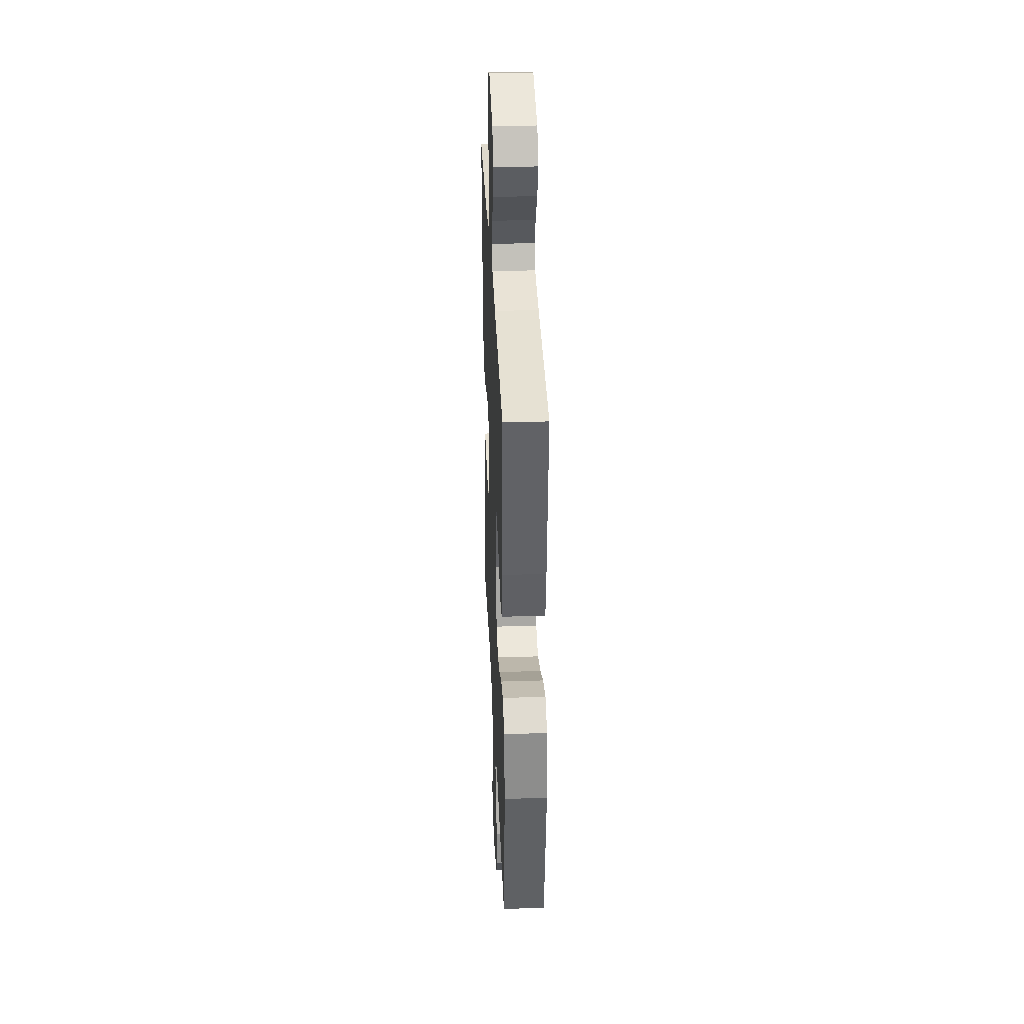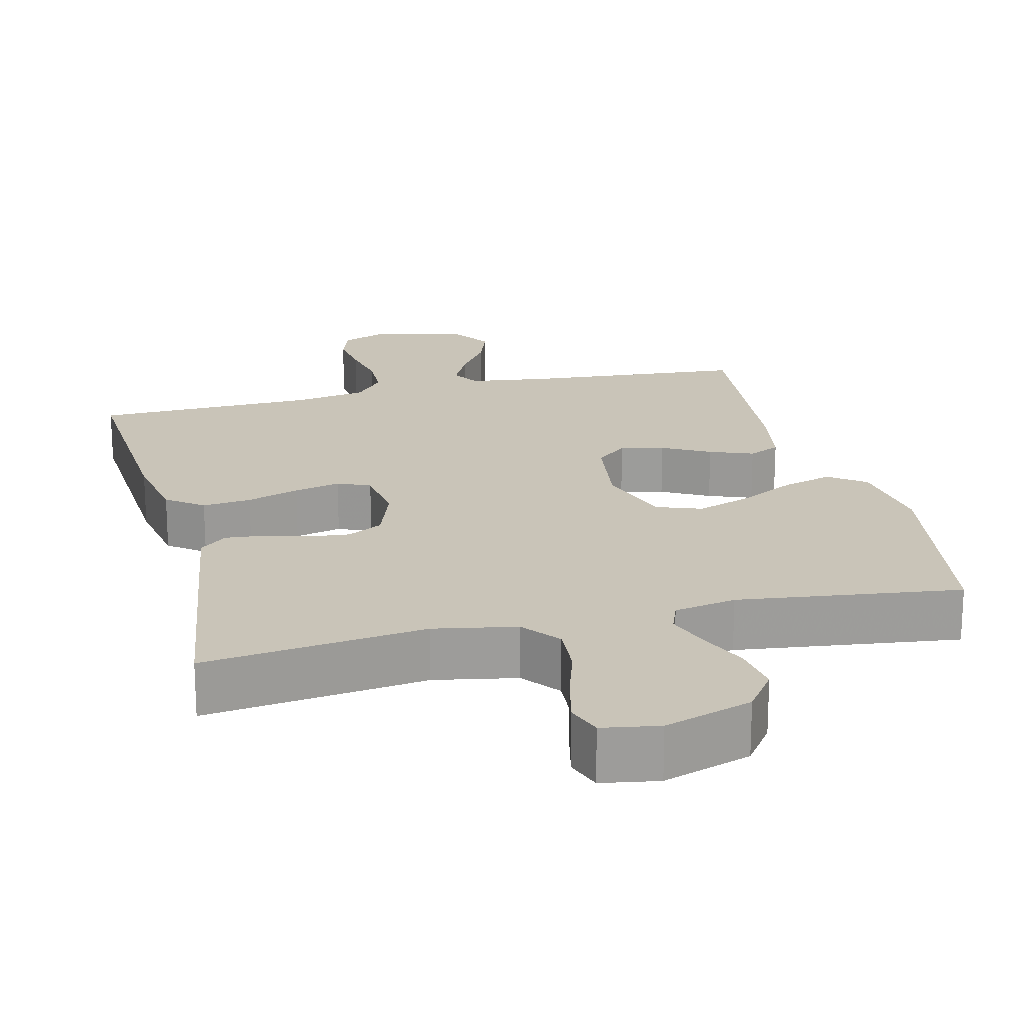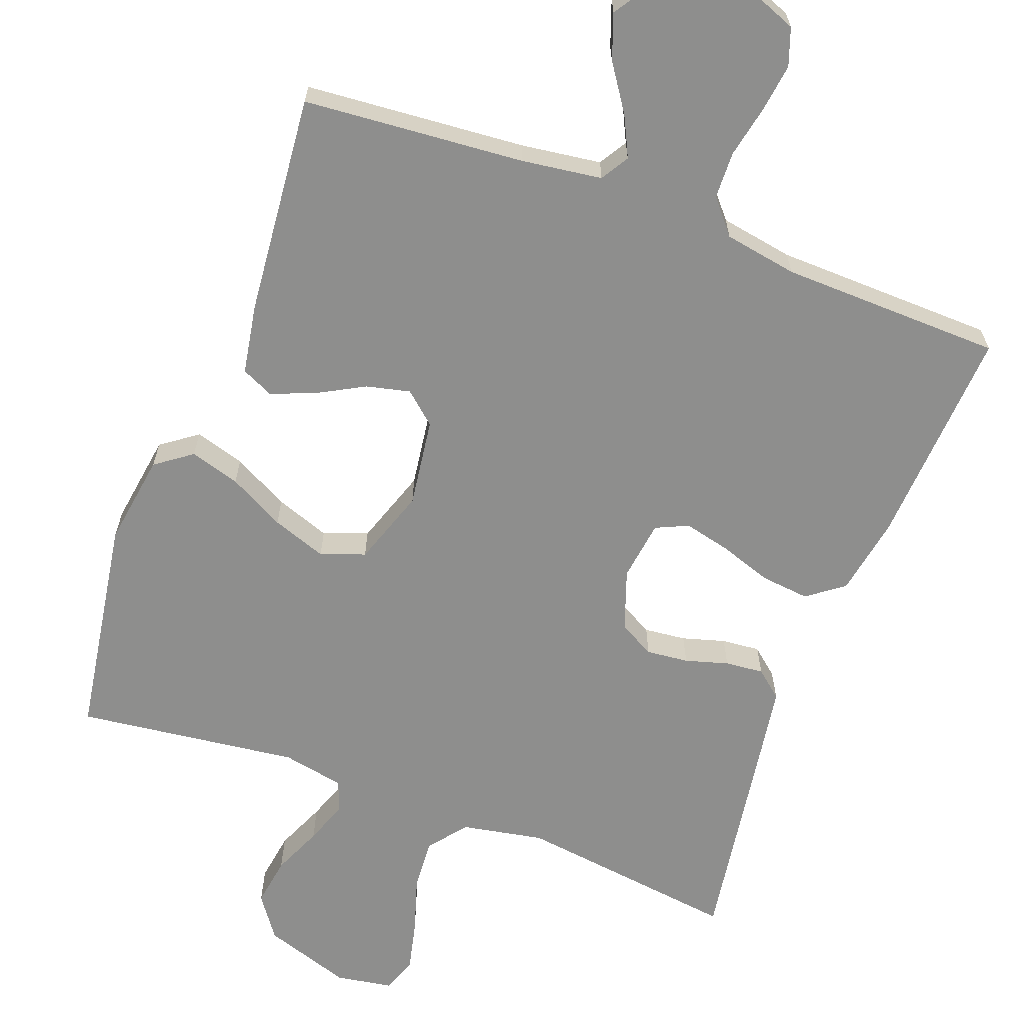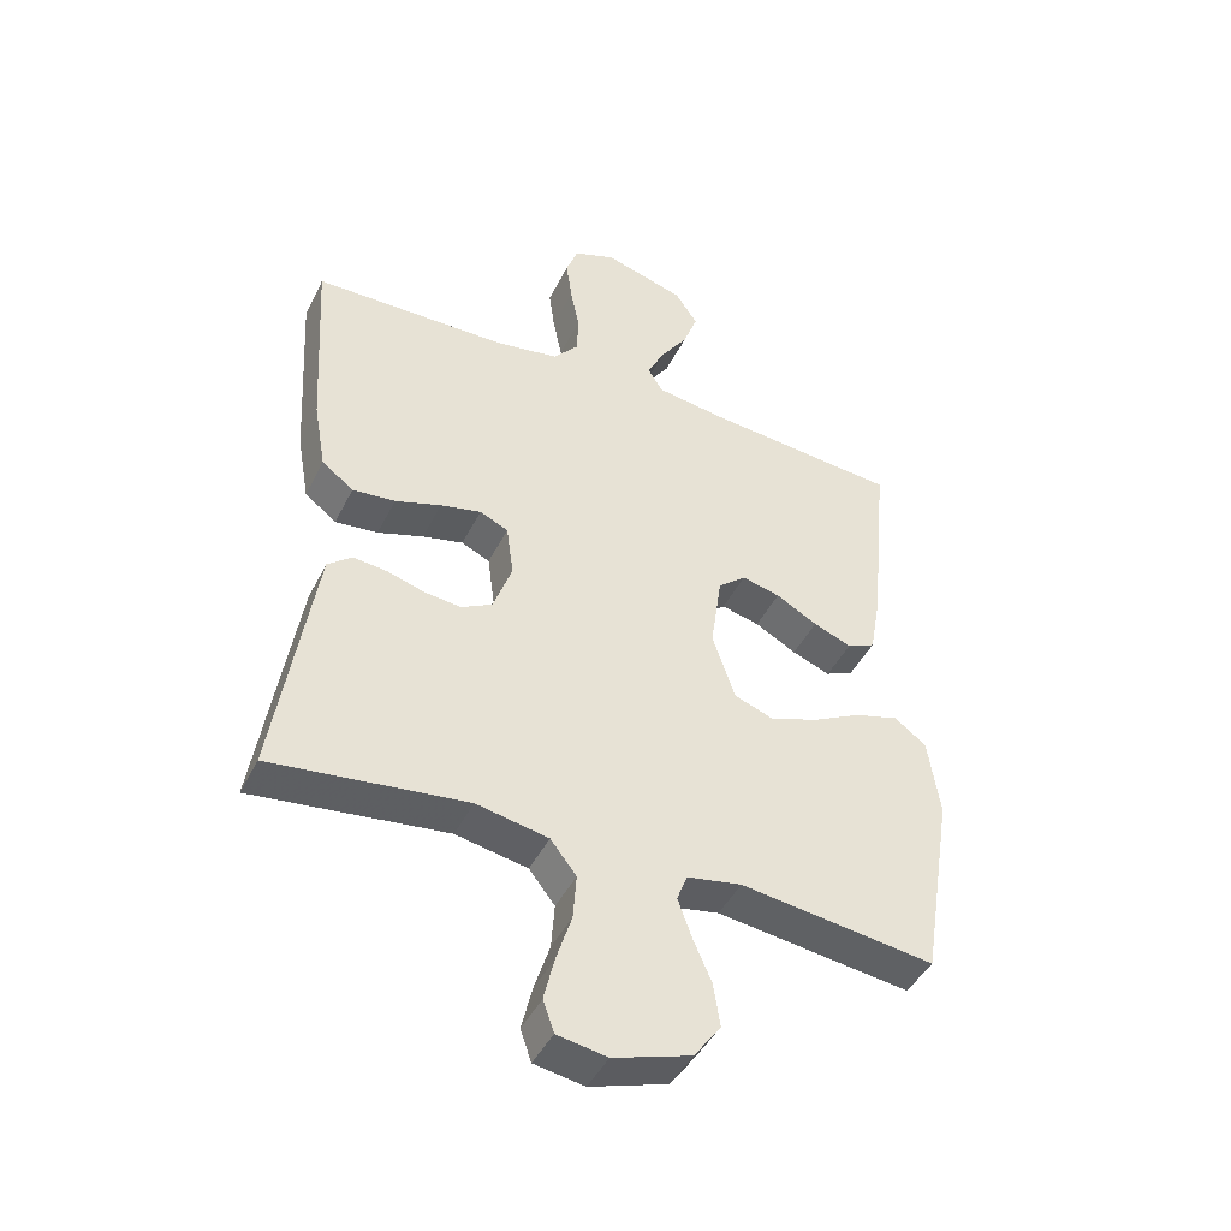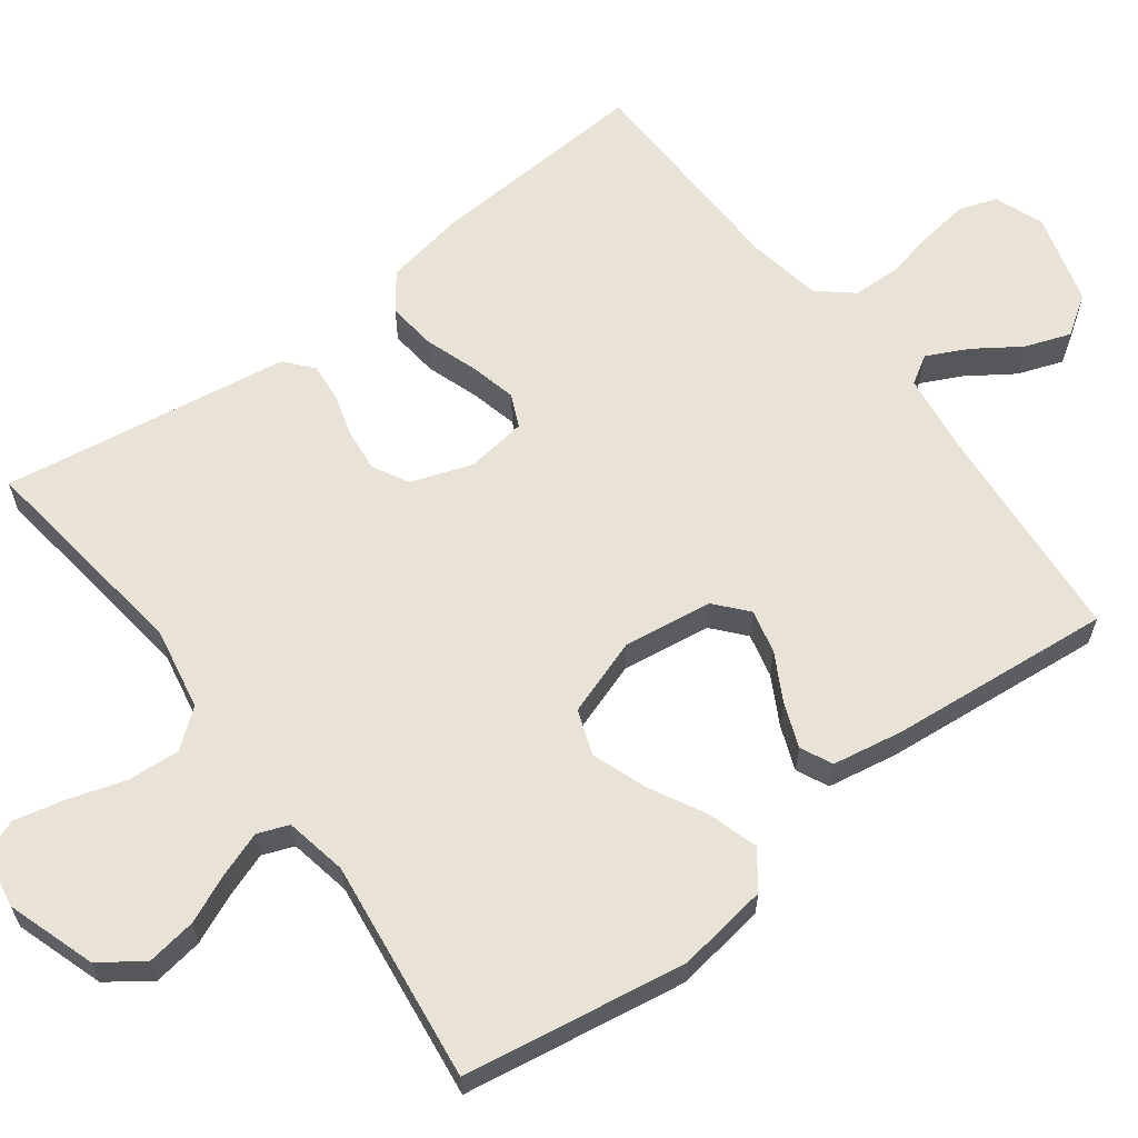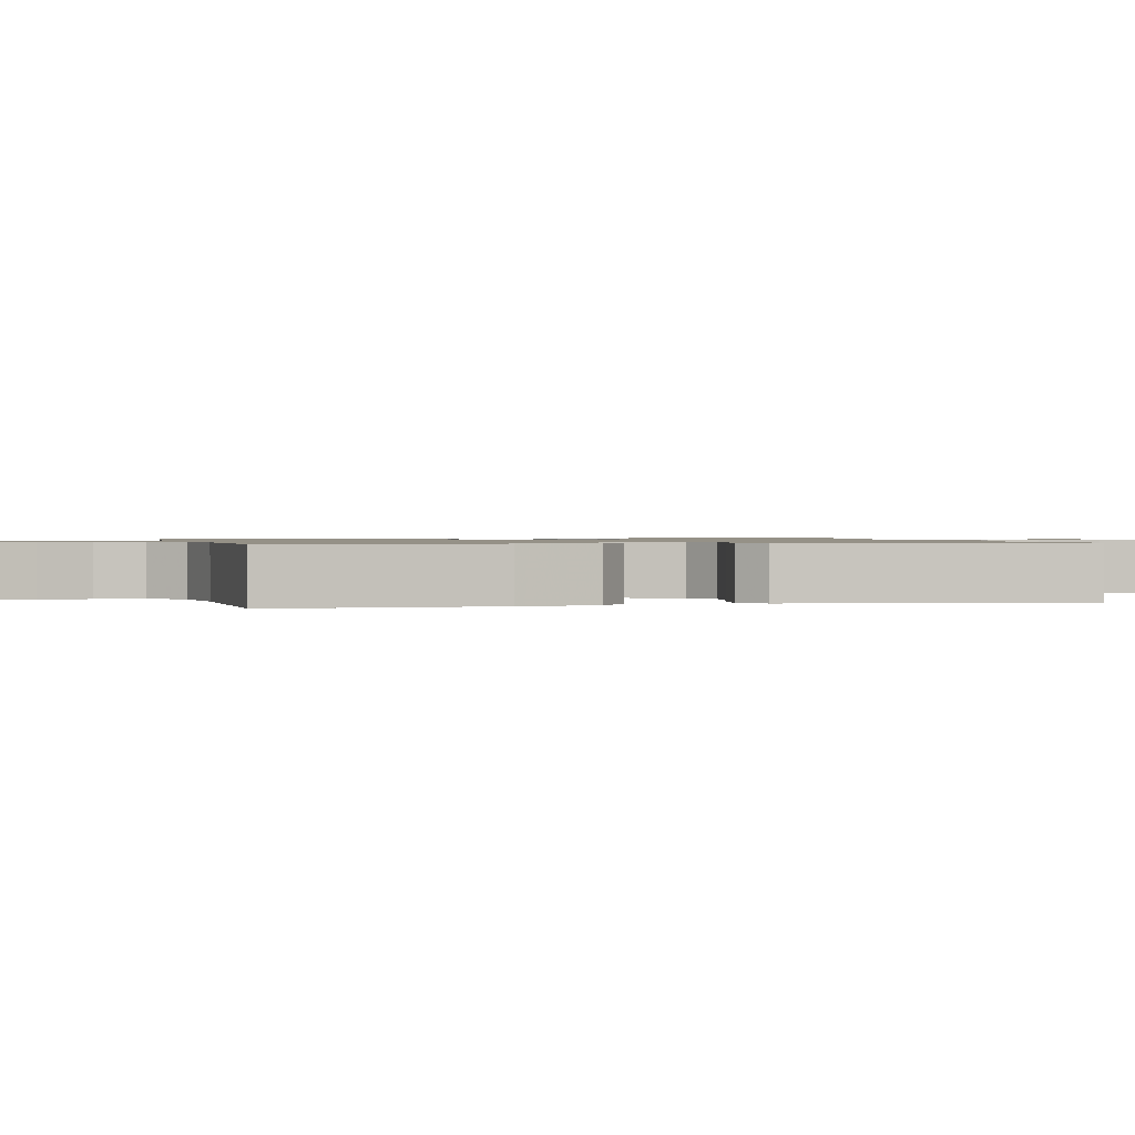
<metadata>
{"format":"obj","ext":"obj","renderer":"f3d","projection":"perspective","resolution":1024,"background":"white","views":[{"elev":34.0,"azim":-92.5,"up":"+Z"},{"elev":20.1,"azim":166.1,"up":"+Y"},{"elev":-64.9,"azim":-20.6,"up":"+Y"},{"elev":-44.9,"azim":154.6,"up":"+Z"},{"elev":62.5,"azim":-127.0,"up":"+Y"},{"elev":0.9,"azim":76.6,"up":"+Y"}]}
</metadata>
<code>
v -0.5 0.07 0.5
v -0.2 0.07 0.525
v -0.092 0.07 0.54
v -0.069 0.07 0.578
v -0.096 0.07 0.633
v -0.138 0.07 0.695
v -0.16 0.07 0.756
v -0.125 0.07 0.809
v 0 0.07 0.845
v 0.065 0.07 0.82
v 0.083 0.07 0.769
v 0.074 0.07 0.703
v 0.06 0.07 0.634
v 0.062 0.07 0.57
v 0.101 0.07 0.524
v 0.2 0.07 0.507
v 0.5 0.07 0.5
v 0.482 0.07 0.2
v 0.463 0.07 0.093
v 0.414 0.07 0.056
v 0.348 0.07 0.063
v 0.277 0.07 0.087
v 0.214 0.07 0.102
v 0.17 0.07 0.082
v 0.159 0.07 0
v 0.188 0.07 -0.082
v 0.236 0.07 -0.108
v 0.293 0.07 -0.102
v 0.351 0.07 -0.085
v 0.403 0.07 -0.08
v 0.44 0.07 -0.111
v 0.454 0.07 -0.2
v 0.5 0.07 -0.5
v 0.2 0.07 -0.462
v 0.089 0.07 -0.483
v 0.049 0.07 -0.534
v 0.054 0.07 -0.604
v 0.078 0.07 -0.68
v 0.094 0.07 -0.748
v 0.077 0.07 -0.796
v 0 0.07 -0.809
v -0.119 0.07 -0.77
v -0.16 0.07 -0.713
v -0.15 0.07 -0.646
v -0.121 0.07 -0.579
v -0.1 0.07 -0.52
v -0.116 0.07 -0.478
v -0.2 0.07 -0.462
v -0.5 0.07 -0.5
v -0.549 0.07 -0.2
v -0.531 0.07 -0.076
v -0.482 0.07 -0.04
v -0.414 0.07 -0.06
v -0.338 0.07 -0.1
v -0.264 0.07 -0.126
v -0.204 0.07 -0.104
v -0.169 0.07 0
v -0.186 0.07 0.12
v -0.229 0.07 0.157
v -0.288 0.07 0.143
v -0.352 0.07 0.108
v -0.411 0.07 0.085
v -0.454 0.07 0.105
v -0.471 0.07 0.2
v -0.5 0 0.5
v -0.2 0 0.525
v -0.092 0 0.54
v -0.069 0 0.578
v -0.096 0 0.633
v -0.138 0 0.695
v -0.16 0 0.756
v -0.125 0 0.809
v 0 0 0.845
v 0.065 0 0.82
v 0.083 0 0.769
v 0.074 0 0.703
v 0.06 0 0.634
v 0.062 0 0.57
v 0.101 0 0.524
v 0.2 0 0.507
v 0.5 0 0.5
v 0.482 0 0.2
v 0.463 0 0.093
v 0.414 0 0.056
v 0.348 0 0.063
v 0.277 0 0.087
v 0.214 0 0.102
v 0.17 0 0.082
v 0.159 0 0
v 0.188 0 -0.082
v 0.236 0 -0.108
v 0.293 0 -0.102
v 0.351 0 -0.085
v 0.403 0 -0.08
v 0.44 0 -0.111
v 0.454 0 -0.2
v 0.5 0 -0.5
v 0.2 0 -0.462
v 0.089 0 -0.483
v 0.049 0 -0.534
v 0.054 0 -0.604
v 0.078 0 -0.68
v 0.094 0 -0.748
v 0.077 0 -0.796
v 0 0 -0.809
v -0.119 0 -0.77
v -0.16 0 -0.713
v -0.15 0 -0.646
v -0.121 0 -0.579
v -0.1 0 -0.52
v -0.116 0 -0.478
v -0.2 0 -0.462
v -0.5 0 -0.5
v -0.549 0 -0.2
v -0.531 0 -0.076
v -0.482 0 -0.04
v -0.414 0 -0.06
v -0.338 0 -0.1
v -0.264 0 -0.126
v -0.204 0 -0.104
v -0.169 0 0
v -0.186 0 0.12
v -0.229 0 0.157
v -0.288 0 0.143
v -0.352 0 0.108
v -0.411 0 0.085
v -0.454 0 0.105
v -0.471 0 0.2
f 64 1 2
f 63 64 2
f 62 63 2
f 61 62 2
f 60 61 2
f 59 60 2 3
f 58 59 3 4
f 57 58 4
f 52 53 54
f 51 52 54
f 50 51 54
f 49 50 54
f 48 49 54
f 47 48 54 55
f 43 44 45
f 42 43 45
f 41 42 45
f 40 41 45
f 39 40 45
f 38 39 45
f 37 38 45
f 36 37 45 46
f 35 36 46 47
f 32 33 34
f 31 32 34
f 30 31 34
f 29 30 34
f 28 29 34
f 34 35 47
f 28 34 47
f 27 28 47
f 20 21 22
f 19 20 22
f 18 19 22
f 17 18 22
f 16 17 22
f 15 16 22 23
f 14 15 23 24
f 11 12 13
f 10 11 13
f 9 10 13
f 8 9 13
f 7 8 13
f 6 7 13
f 5 6 13
f 4 5 13 14
f 14 24 25
f 4 14 25
f 57 4 25
f 47 55 56
f 27 47 56
f 26 27 56
f 25 26 56 57
f 66 65 128
f 66 128 127
f 66 127 126
f 66 126 125
f 66 125 124
f 67 66 124 123
f 68 67 123 122
f 68 122 121
f 118 117 116
f 118 116 115
f 118 115 114
f 118 114 113
f 118 113 112
f 119 118 112 111
f 109 108 107
f 109 107 106
f 109 106 105
f 109 105 104
f 109 104 103
f 109 103 102
f 109 102 101
f 110 109 101 100
f 111 110 100 99
f 98 97 96
f 98 96 95
f 98 95 94
f 98 94 93
f 98 93 92
f 111 99 98
f 111 98 92
f 111 92 91
f 86 85 84
f 86 84 83
f 86 83 82
f 86 82 81
f 86 81 80
f 87 86 80 79
f 88 87 79 78
f 77 76 75
f 77 75 74
f 77 74 73
f 77 73 72
f 77 72 71
f 77 71 70
f 77 70 69
f 78 77 69 68
f 89 88 78
f 89 78 68
f 89 68 121
f 120 119 111
f 120 111 91
f 120 91 90
f 121 120 90 89
f 1 65 66 2
f 2 66 67 3
f 3 67 68 4
f 4 68 69 5
f 5 69 70 6
f 6 70 71 7
f 7 71 72 8
f 8 72 73 9
f 9 73 74 10
f 10 74 75 11
f 11 75 76 12
f 12 76 77 13
f 13 77 78 14
f 14 78 79 15
f 15 79 80 16
f 16 80 81 17
f 17 81 82 18
f 18 82 83 19
f 19 83 84 20
f 20 84 85 21
f 21 85 86 22
f 22 86 87 23
f 23 87 88 24
f 24 88 89 25
f 25 89 90 26
f 26 90 91 27
f 27 91 92 28
f 28 92 93 29
f 29 93 94 30
f 30 94 95 31
f 31 95 96 32
f 32 96 97 33
f 33 97 98 34
f 34 98 99 35
f 35 99 100 36
f 36 100 101 37
f 37 101 102 38
f 38 102 103 39
f 39 103 104 40
f 40 104 105 41
f 41 105 106 42
f 42 106 107 43
f 43 107 108 44
f 44 108 109 45
f 45 109 110 46
f 46 110 111 47
f 47 111 112 48
f 48 112 113 49
f 49 113 114 50
f 50 114 115 51
f 51 115 116 52
f 52 116 117 53
f 53 117 118 54
f 54 118 119 55
f 55 119 120 56
f 56 120 121 57
f 57 121 122 58
f 58 122 123 59
f 59 123 124 60
f 60 124 125 61
f 61 125 126 62
f 62 126 127 63
f 63 127 128 64
f 64 128 65 1

</code>
